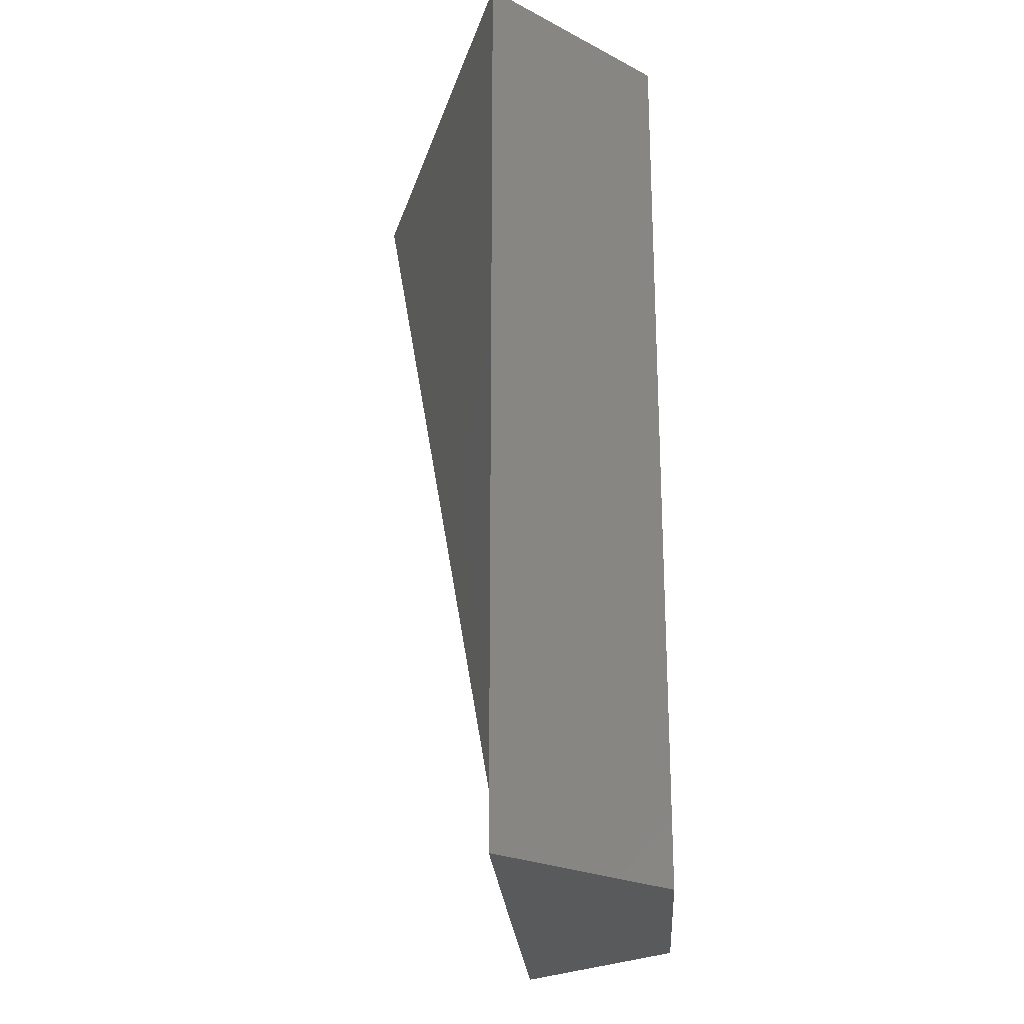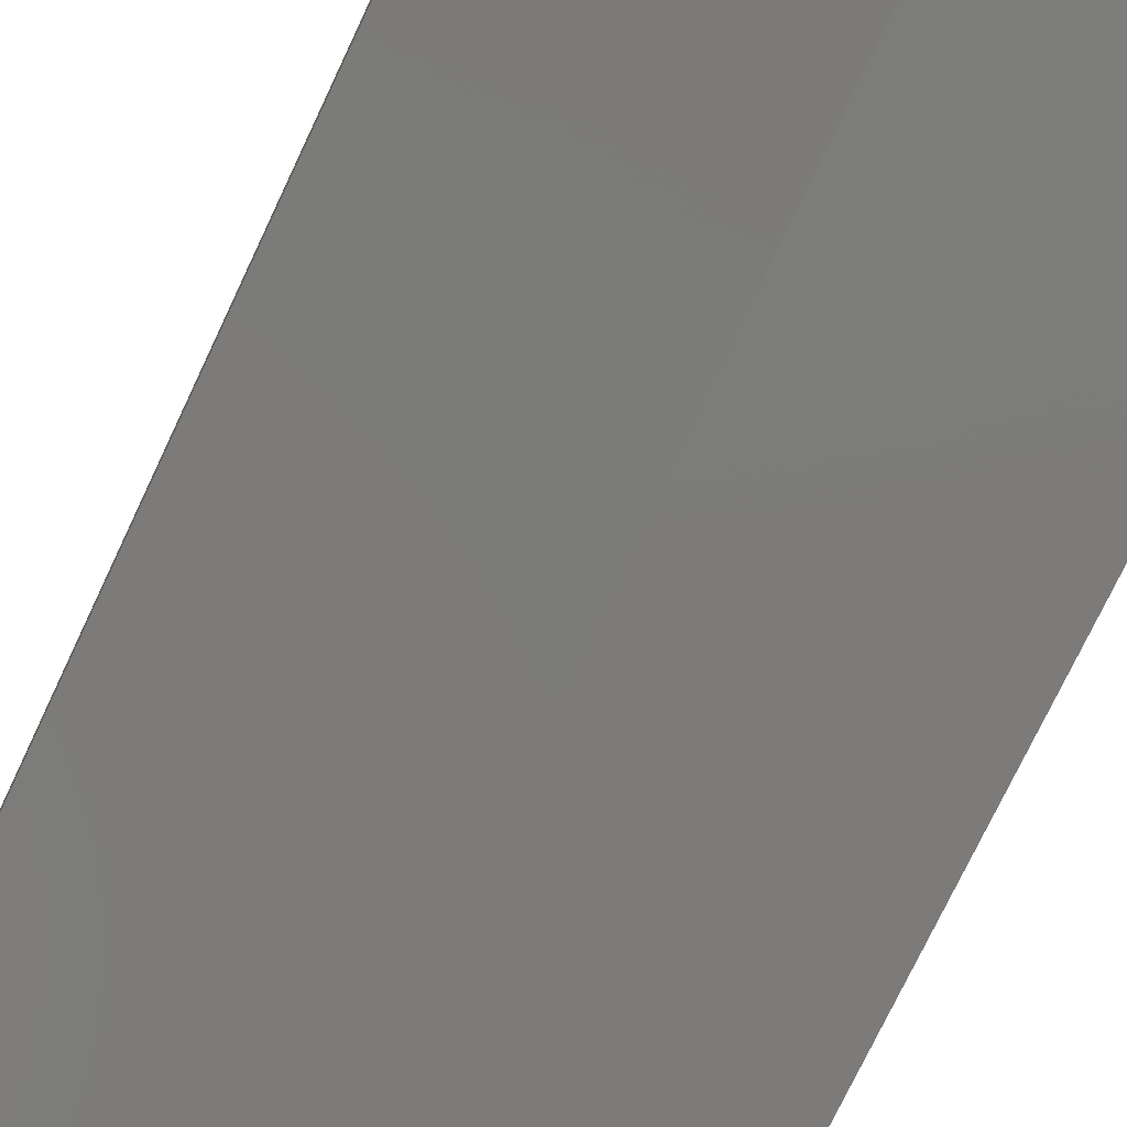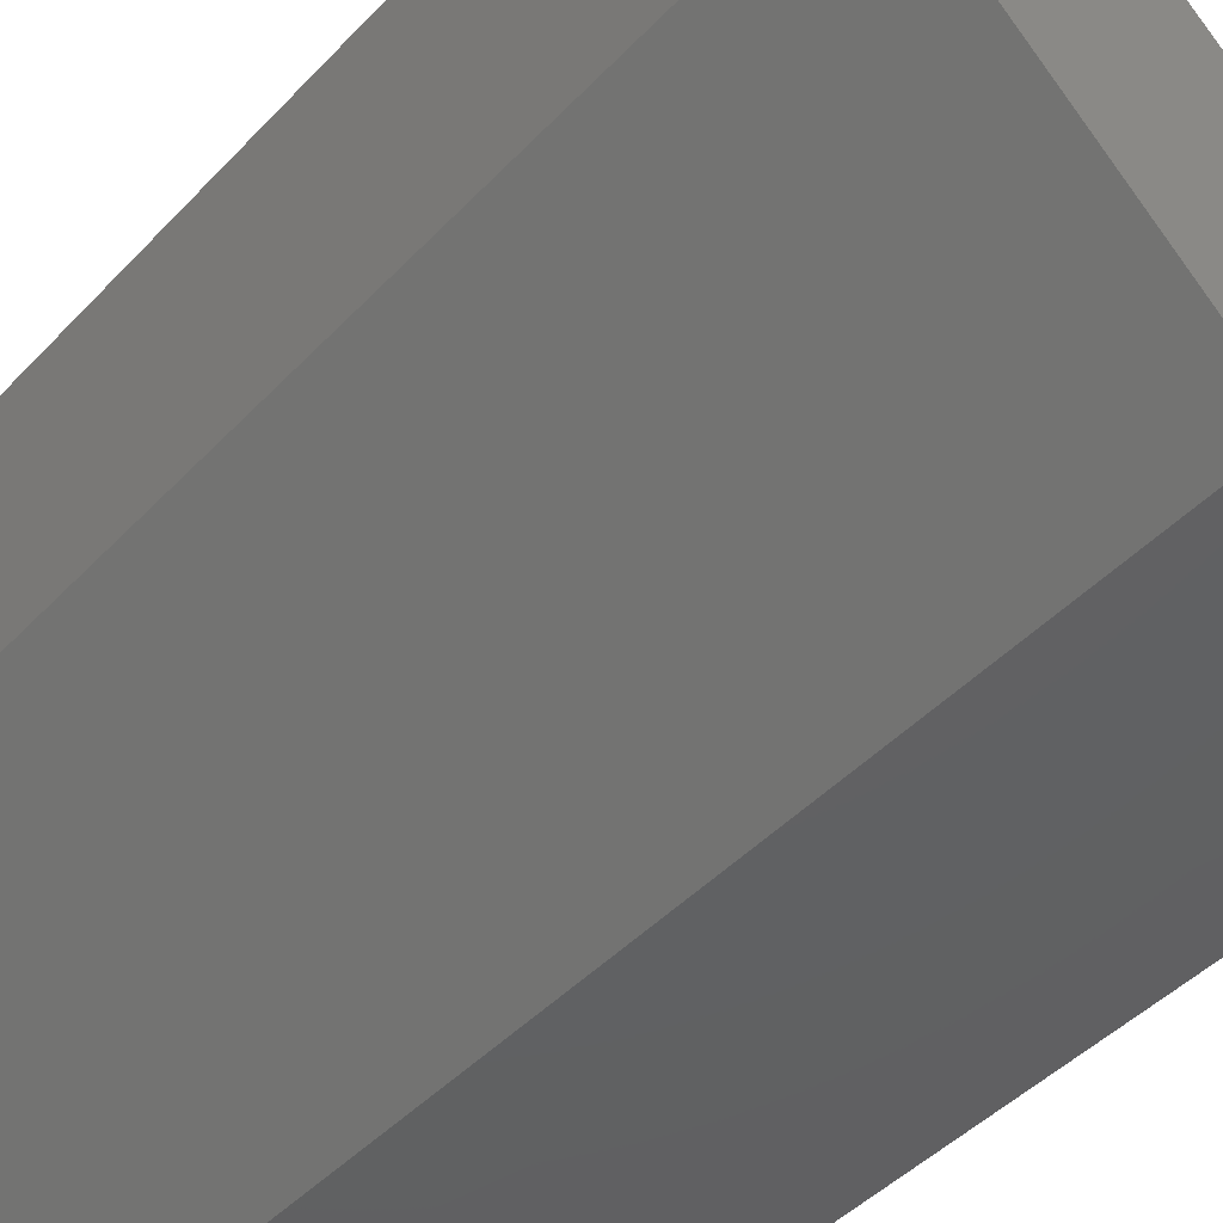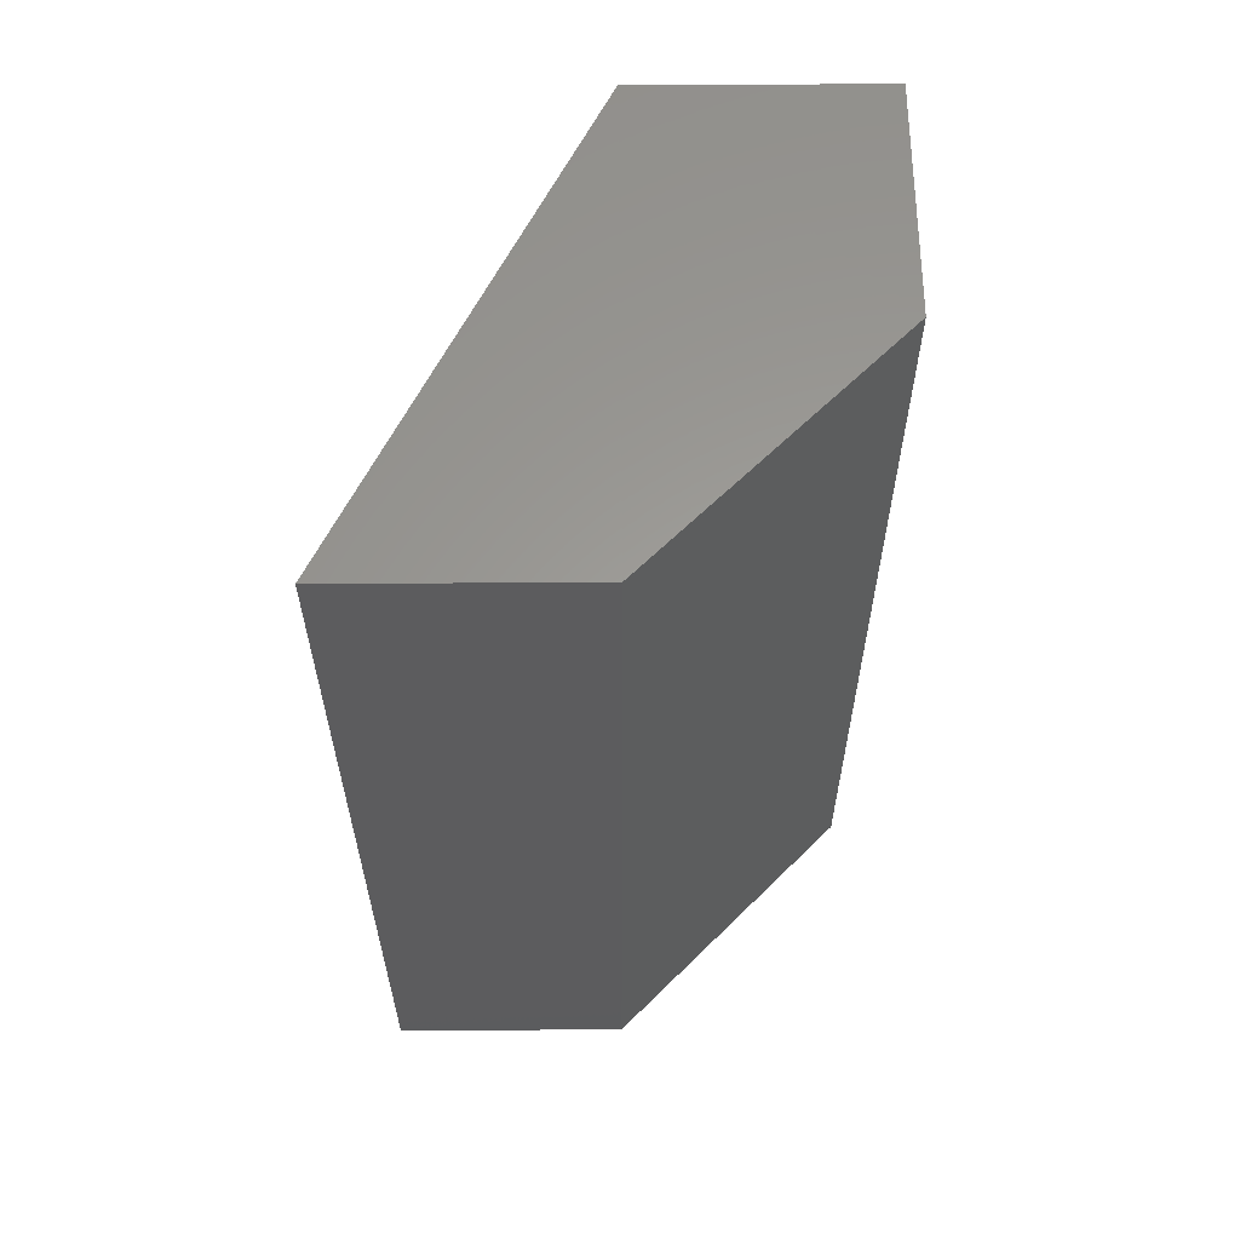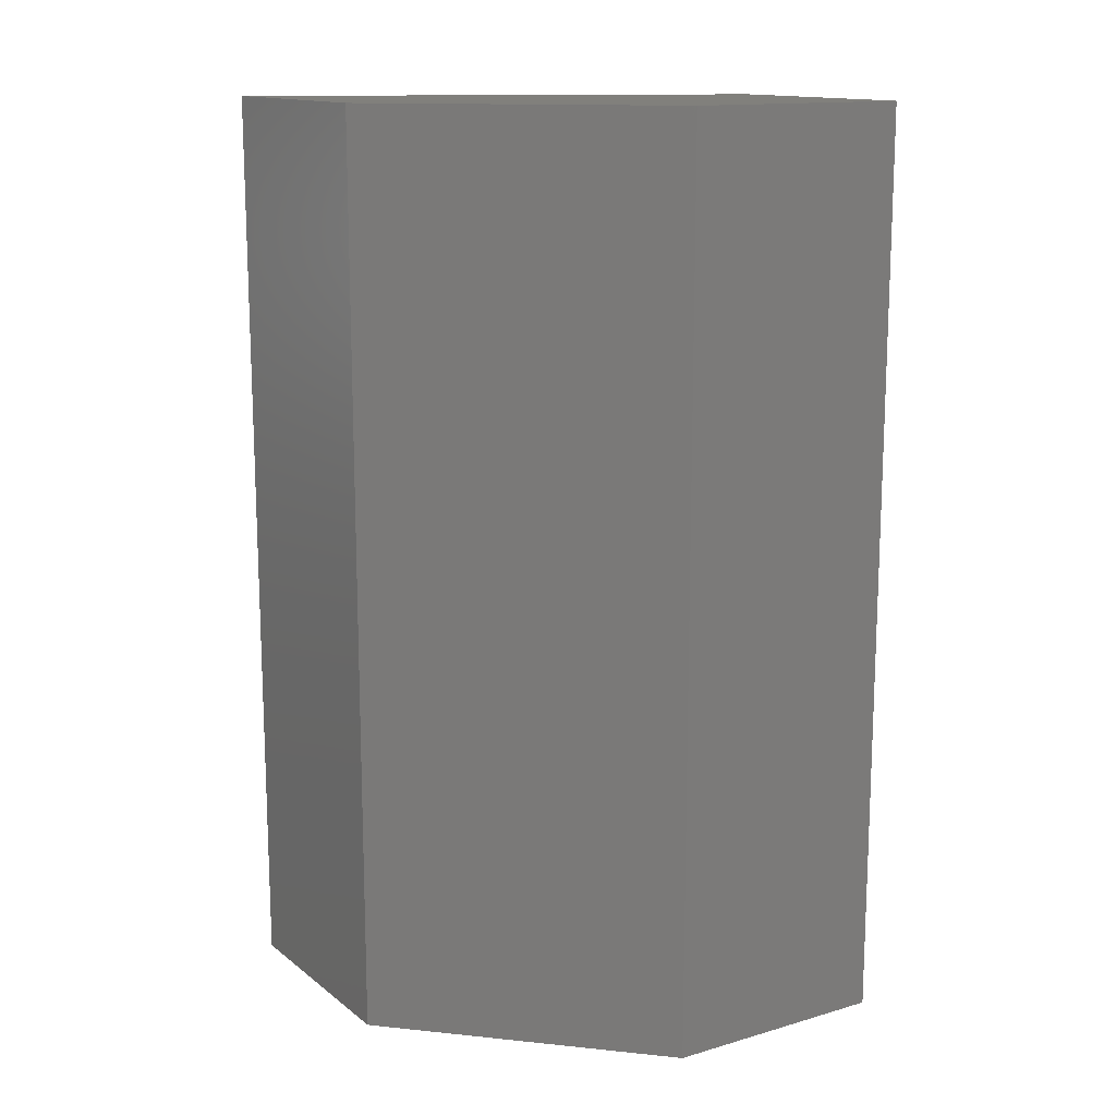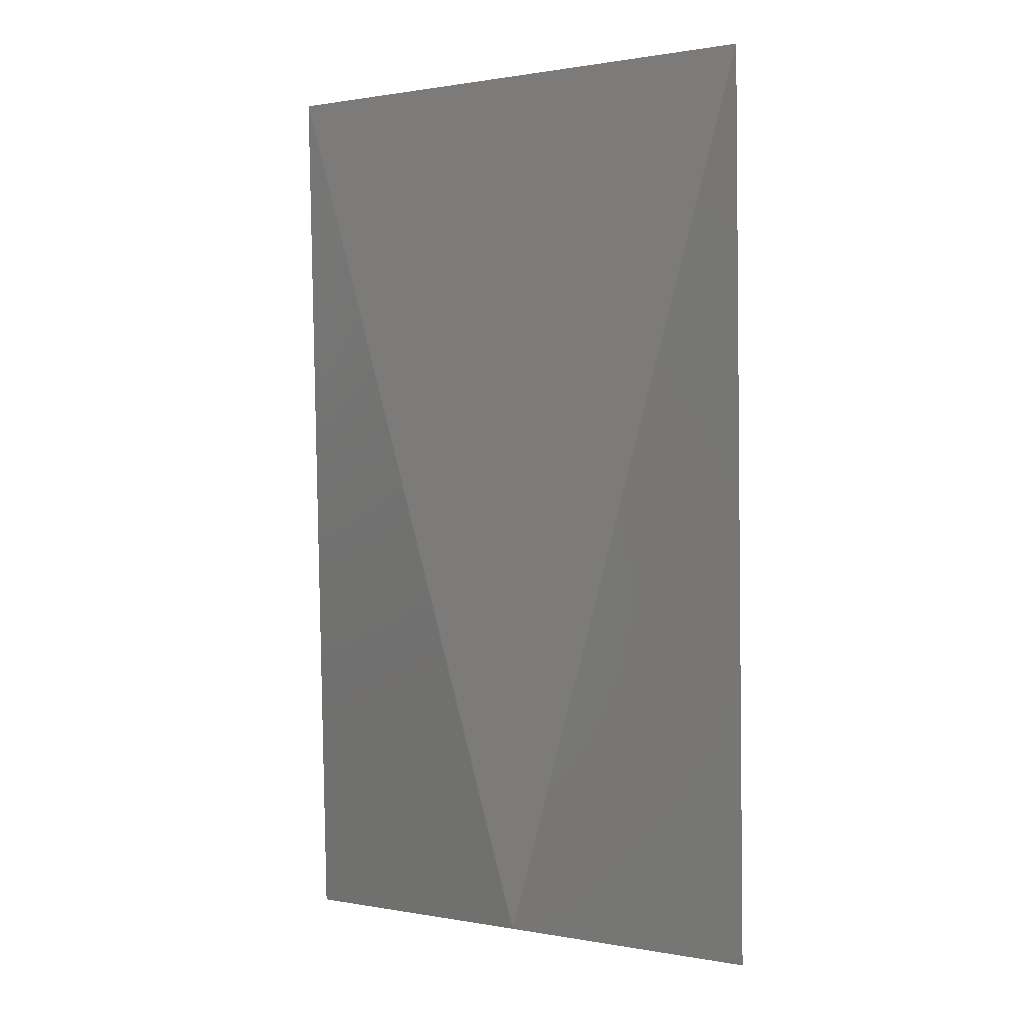
<metadata>
{"format":"stl","ext":"stl","renderer":"f3d","projection":"perspective","resolution":1024,"background":"white","views":[{"elev":-23.0,"azim":138.7,"up":"+Y"},{"elev":-75.0,"azim":-25.3,"up":"+Z"},{"elev":-43.4,"azim":-39.1,"up":"+Z"},{"elev":60.5,"azim":179.6,"up":"+Y"},{"elev":14.1,"azim":-122.3,"up":"+Y"},{"elev":-3.4,"azim":91.0,"up":"+Y"}]}
</metadata>
<code>
# stl→obj: 2 verts, 16 faces
v 34.55 -3.309 37.41
v 34.55 -3.305 37.41
f 1 1 1
f 1 1 1
f 1 1 1
f 2 2 2
f 2 2 2
f 2 2 2
f 1 1 2
f 1 2 2
f 2 2 1
f 2 1 1
f 2 2 1
f 2 1 1
f 2 1 2
f 1 2 1
f 2 2 1
f 2 1 1

</code>
